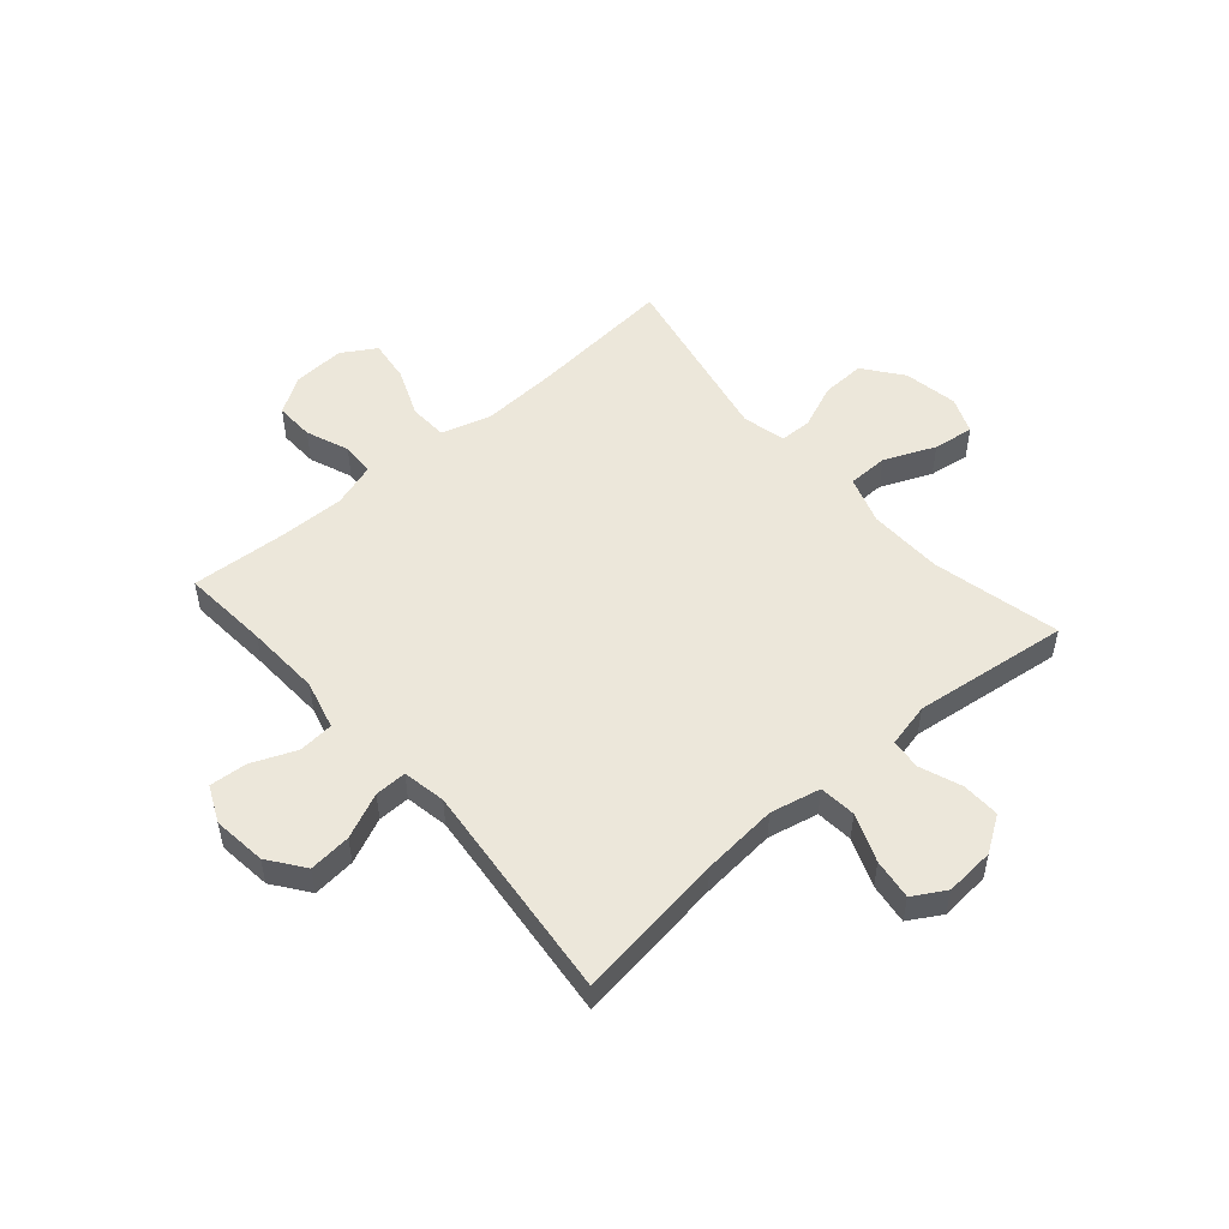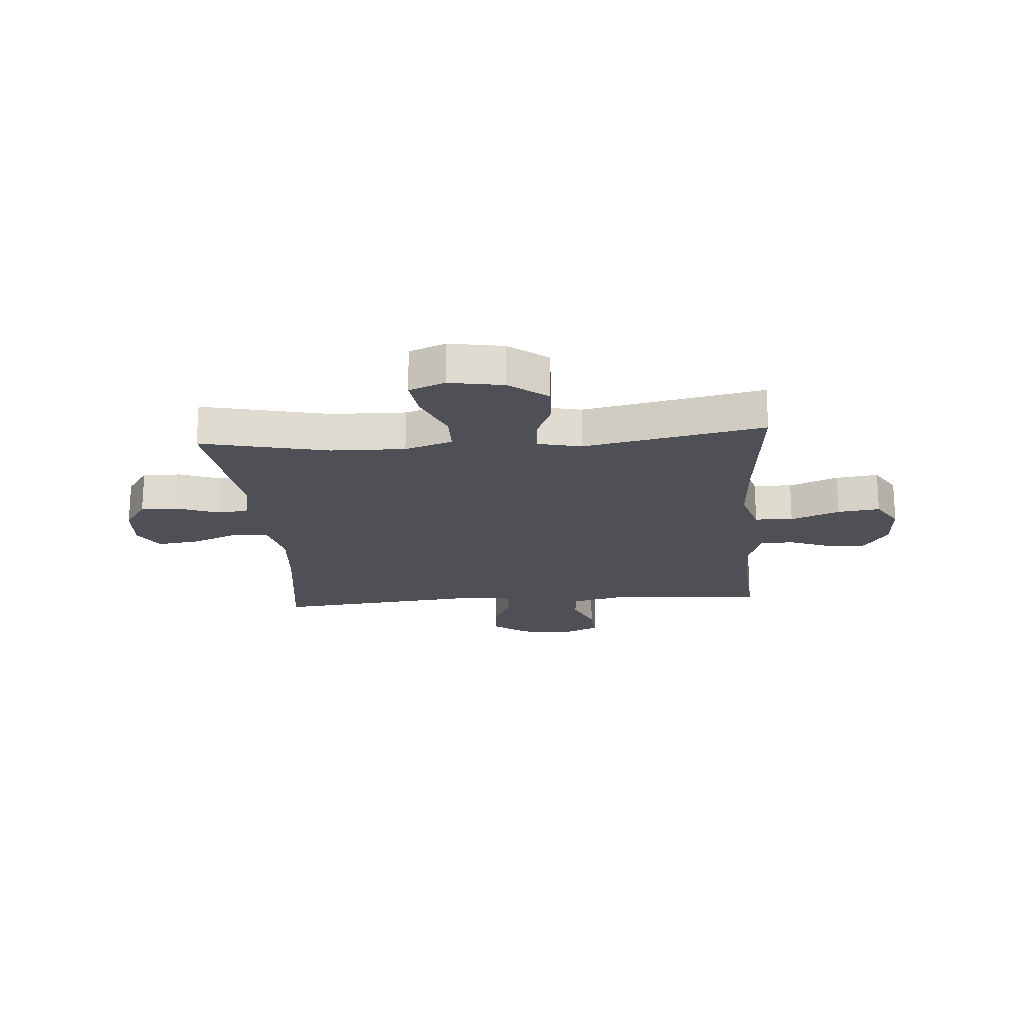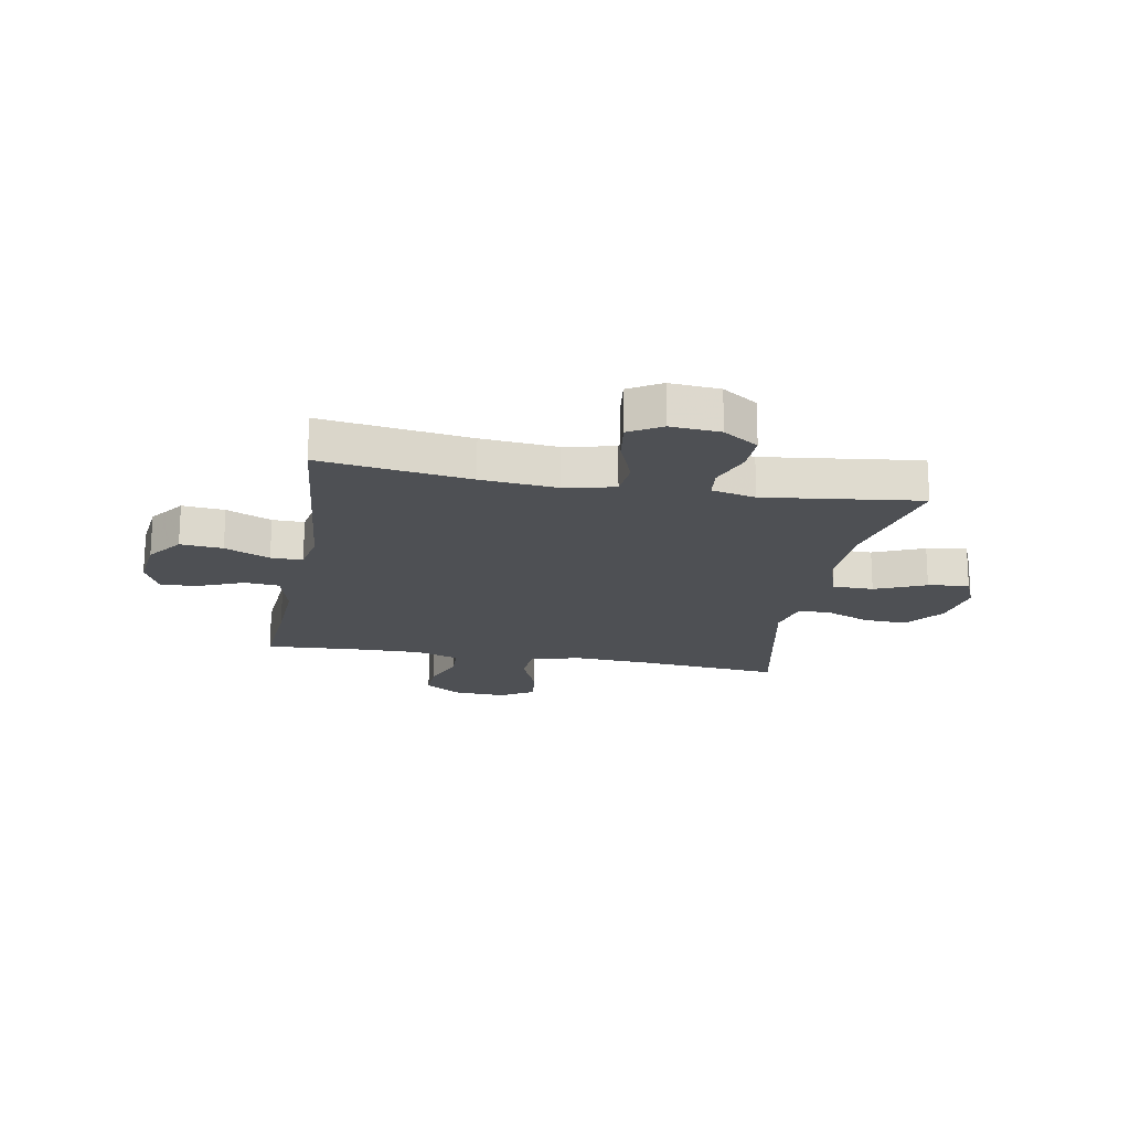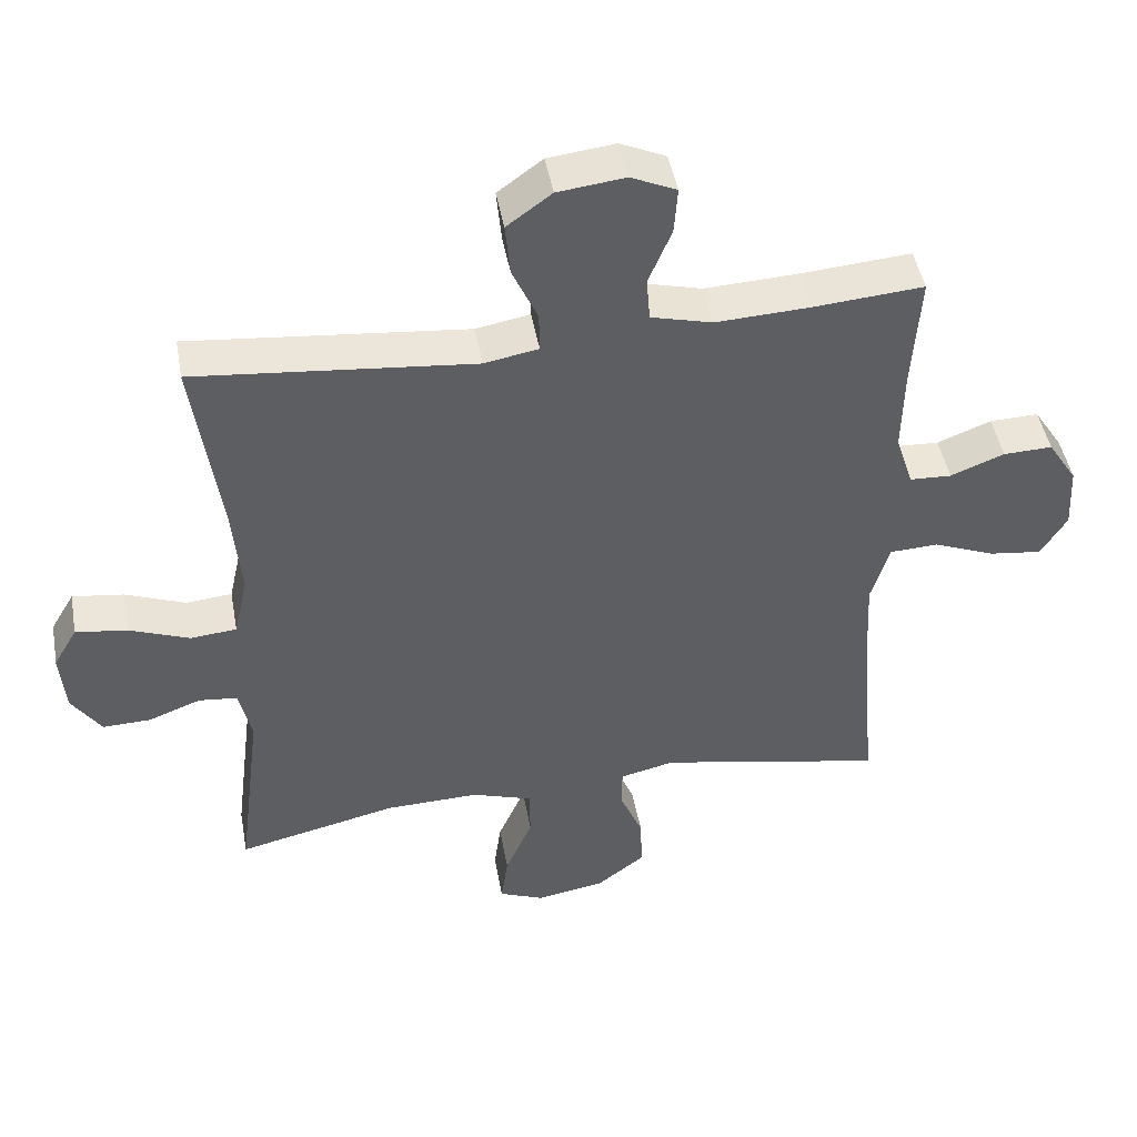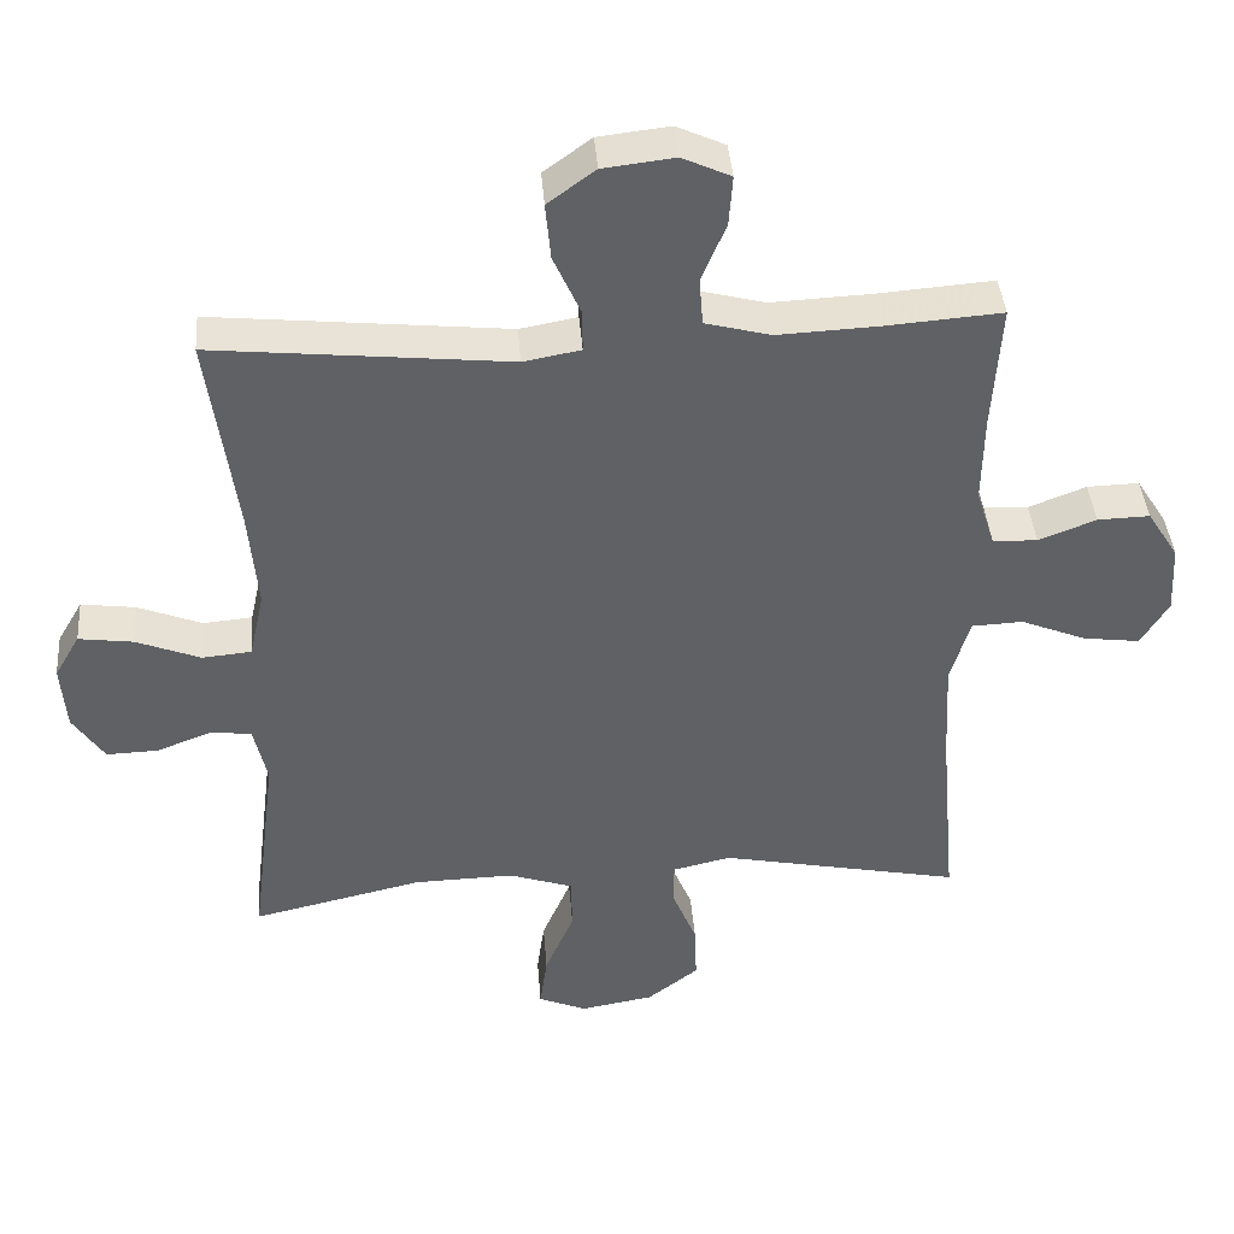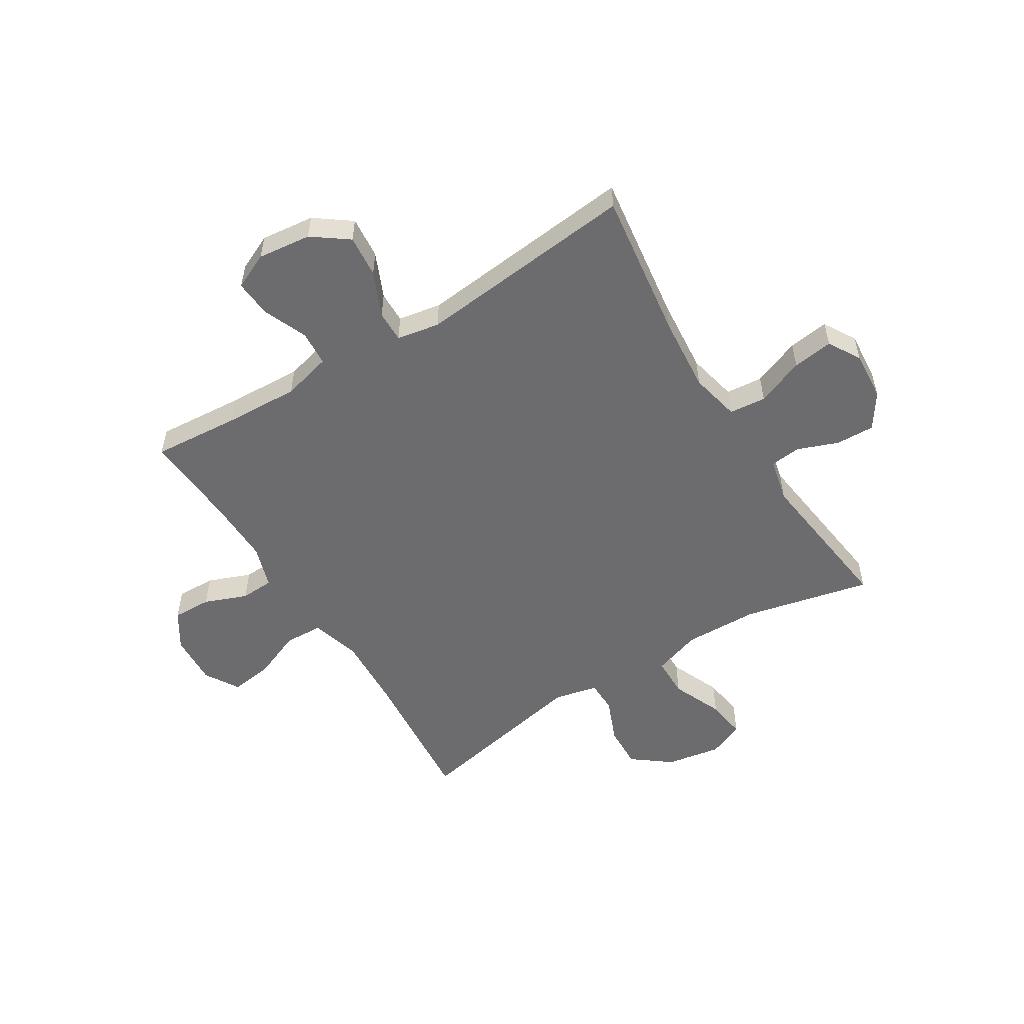
<metadata>
{"format":"obj","ext":"obj","renderer":"f3d","projection":"perspective","resolution":1024,"background":"white","views":[{"elev":51.7,"azim":49.0,"up":"+Y"},{"elev":-19.4,"azim":-175.6,"up":"+Y"},{"elev":-19.0,"azim":79.7,"up":"+Y"},{"elev":46.6,"azim":169.7,"up":"+Z"},{"elev":40.9,"azim":175.5,"up":"+Z"},{"elev":-53.8,"azim":31.8,"up":"+Y"}]}
</metadata>
<code>
v 0.5 0.07 -0.5
v 0.271 0.07 -0.448
v 0.137 0.07 -0.445
v 0.051 0.07 -0.474
v 0.05 0.07 -0.547
v 0.089 0.07 -0.638
v 0.099 0.07 -0.711
v 0.034 0.07 -0.738
v -0.064 0.07 -0.721
v -0.133 0.07 -0.668
v -0.13 0.07 -0.59
v -0.097 0.07 -0.51
v -0.098 0.07 -0.452
v -0.176 0.07 -0.434
v -0.5 0.07 -0.5
v -0.477 0.07 -0.24
v -0.47 0.07 -0.103
v -0.496 0.07 -0.015
v -0.565 0.07 -0.012
v -0.653 0.07 -0.048
v -0.729 0.07 -0.058
v -0.766 0.07 0.003
v -0.761 0.07 0.096
v -0.719 0.07 0.162
v -0.649 0.07 0.16
v -0.572 0.07 0.13
v -0.512 0.07 0.133
v -0.487 0.07 0.211
v -0.489 0.07 0.331
v -0.5 0.07 0.5
v -0.343 0.07 0.488
v -0.209 0.07 0.482
v -0.121 0.07 0.505
v -0.116 0.07 0.568
v -0.149 0.07 0.648
v -0.154 0.07 0.715
v -0.089 0.07 0.745
v 0.007 0.07 0.734
v 0.071 0.07 0.687
v 0.064 0.07 0.611
v 0.028 0.07 0.53
v 0.027 0.07 0.473
v 0.104 0.07 0.459
v 0.5 0.07 0.5
v 0.463 0.07 0.232
v 0.451 0.07 0.096
v 0.471 0.07 0.006
v 0.537 0.07 0
v 0.623 0.07 0.034
v 0.696 0.07 0.044
v 0.73 0.07 -0.014
v 0.723 0.07 -0.103
v 0.681 0.07 -0.166
v 0.612 0.07 -0.164
v 0.538 0.07 -0.136
v 0.483 0.07 -0.142
v 0.465 0.07 -0.221
v 0.5 0 -0.5
v 0.271 0 -0.448
v 0.137 0 -0.445
v 0.051 0 -0.474
v 0.05 0 -0.547
v 0.089 0 -0.638
v 0.099 0 -0.711
v 0.034 0 -0.738
v -0.064 0 -0.721
v -0.133 0 -0.668
v -0.13 0 -0.59
v -0.097 0 -0.51
v -0.098 0 -0.452
v -0.176 0 -0.434
v -0.5 0 -0.5
v -0.477 0 -0.24
v -0.47 0 -0.103
v -0.496 0 -0.015
v -0.565 0 -0.012
v -0.653 0 -0.048
v -0.729 0 -0.058
v -0.766 0 0.003
v -0.761 0 0.096
v -0.719 0 0.162
v -0.649 0 0.16
v -0.572 0 0.13
v -0.512 0 0.133
v -0.487 0 0.211
v -0.489 0 0.331
v -0.5 0 0.5
v -0.343 0 0.488
v -0.209 0 0.482
v -0.121 0 0.505
v -0.116 0 0.568
v -0.149 0 0.648
v -0.154 0 0.715
v -0.089 0 0.745
v 0.007 0 0.734
v 0.071 0 0.687
v 0.064 0 0.611
v 0.028 0 0.53
v 0.027 0 0.473
v 0.104 0 0.459
v 0.5 0 0.5
v 0.463 0 0.232
v 0.451 0 0.096
v 0.471 0 0.006
v 0.537 0 0
v 0.623 0 0.034
v 0.696 0 0.044
v 0.73 0 -0.014
v 0.723 0 -0.103
v 0.681 0 -0.166
v 0.612 0 -0.164
v 0.538 0 -0.136
v 0.483 0 -0.142
v 0.465 0 -0.221
f 52 53 54 55
f 52 55 56
f 51 52 56
f 48 49 50 51
f 48 51 56
f 47 48 56
f 46 47 56 57
f 43 44 45
f 42 43 45 46
f 38 39 40 41
f 38 41 42
f 37 38 42
f 34 35 36 37
f 33 34 37 42
f 32 33 42 46
f 29 30 31
f 28 29 31 32
f 27 28 32 46
f 23 24 25 26
f 19 20 21 22
f 18 19 22 23
f 14 15 16
f 13 14 16 17
f 9 10 11 12
f 9 12 13
f 8 9 13
f 5 6 7 8
f 4 5 8 13
f 3 4 13 17
f 57 1 2
f 18 23 26 27
f 18 27 46 57
f 17 18 57
f 2 3 17 57
f 112 111 110 109
f 113 112 109
f 113 109 108
f 108 107 106 105
f 113 108 105
f 113 105 104
f 114 113 104 103
f 102 101 100
f 103 102 100 99
f 98 97 96 95
f 99 98 95
f 99 95 94
f 94 93 92 91
f 99 94 91 90
f 103 99 90 89
f 88 87 86
f 89 88 86 85
f 103 89 85 84
f 83 82 81 80
f 79 78 77 76
f 80 79 76 75
f 73 72 71
f 74 73 71 70
f 69 68 67 66
f 70 69 66
f 70 66 65
f 65 64 63 62
f 70 65 62 61
f 74 70 61 60
f 59 58 114
f 84 83 80 75
f 114 103 84 75
f 114 75 74
f 114 74 60 59
f 1 58 59 2
f 2 59 60 3
f 3 60 61 4
f 4 61 62 5
f 5 62 63 6
f 6 63 64 7
f 7 64 65 8
f 8 65 66 9
f 9 66 67 10
f 10 67 68 11
f 11 68 69 12
f 12 69 70 13
f 13 70 71 14
f 14 71 72 15
f 15 72 73 16
f 16 73 74 17
f 17 74 75 18
f 18 75 76 19
f 19 76 77 20
f 20 77 78 21
f 21 78 79 22
f 22 79 80 23
f 23 80 81 24
f 24 81 82 25
f 25 82 83 26
f 26 83 84 27
f 27 84 85 28
f 28 85 86 29
f 29 86 87 30
f 30 87 88 31
f 31 88 89 32
f 32 89 90 33
f 33 90 91 34
f 34 91 92 35
f 35 92 93 36
f 36 93 94 37
f 37 94 95 38
f 38 95 96 39
f 39 96 97 40
f 40 97 98 41
f 41 98 99 42
f 42 99 100 43
f 43 100 101 44
f 44 101 102 45
f 45 102 103 46
f 46 103 104 47
f 47 104 105 48
f 48 105 106 49
f 49 106 107 50
f 50 107 108 51
f 51 108 109 52
f 52 109 110 53
f 53 110 111 54
f 54 111 112 55
f 55 112 113 56
f 56 113 114 57
f 57 114 58 1

</code>
